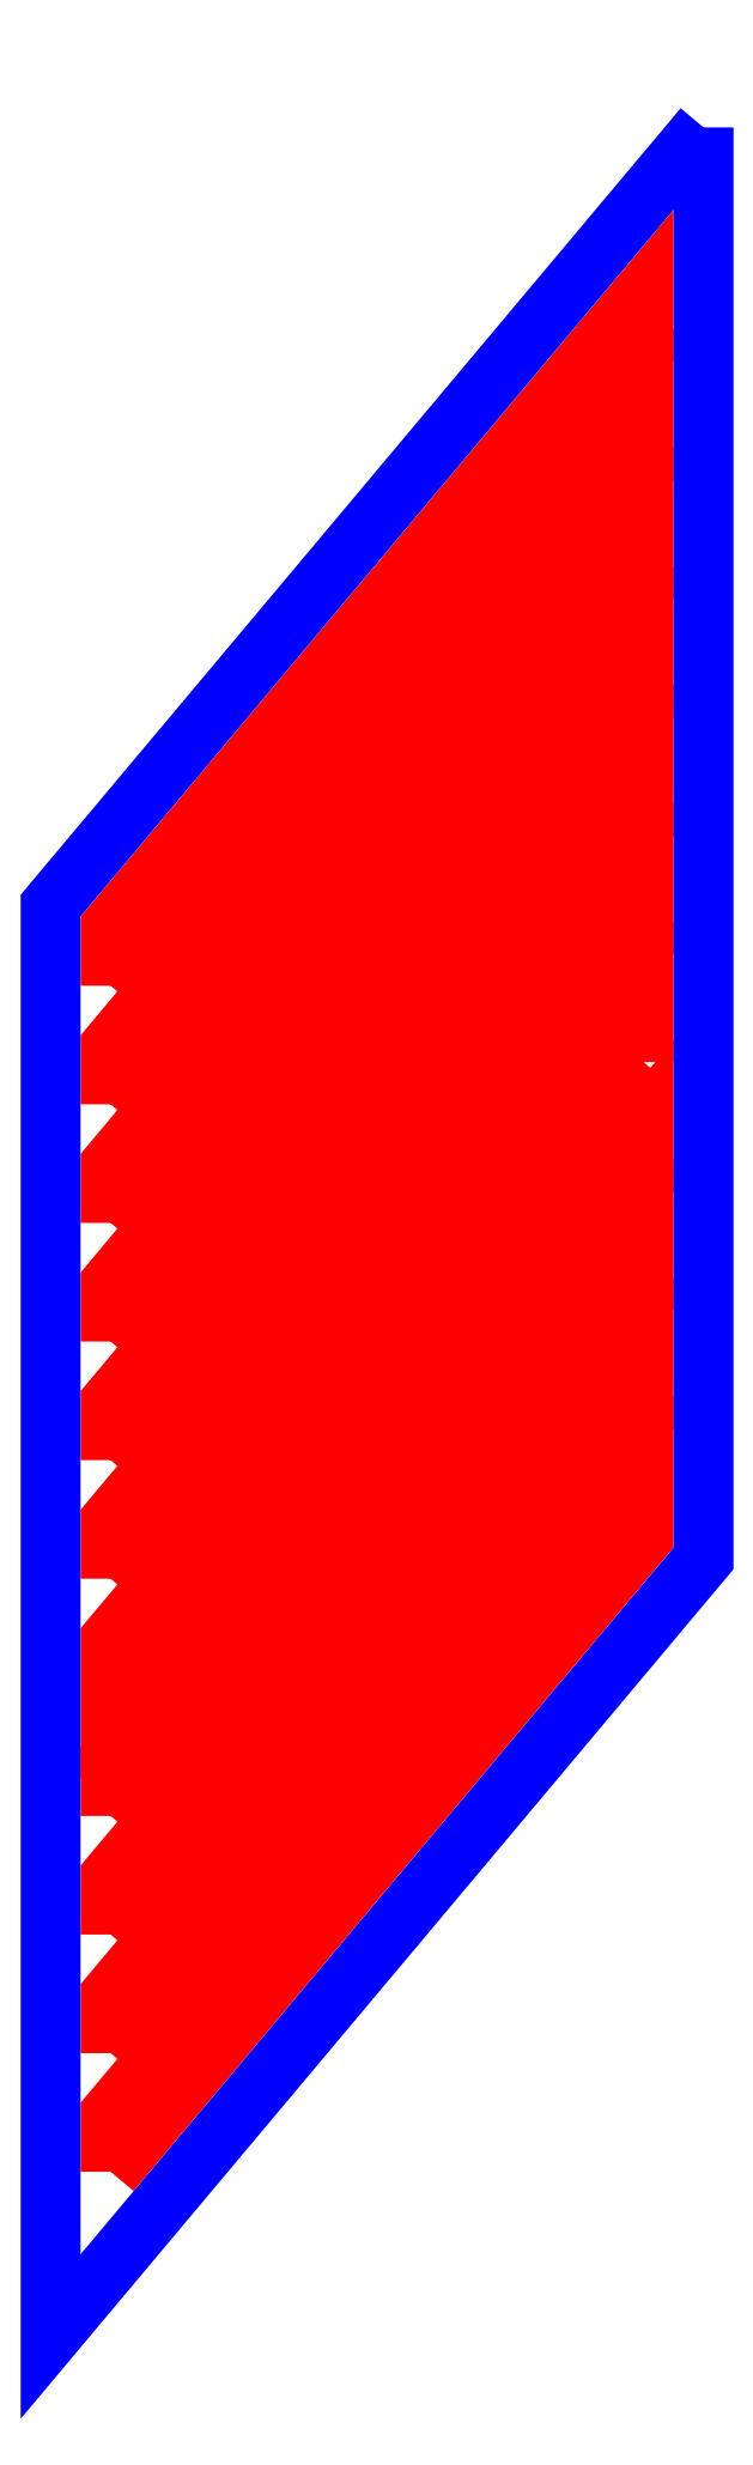
<metadata>
{"format":"dxf","ext":"dxf","renderer":"ezdxf+matplotlib","layout":"modelspace","background":"white","min_lineweight":24,"dpi":150}
</metadata>
<code>
0
SECTION
2
ENTITIES
0
LWPOLYLINE
8
CUTOUTS
90
4
70
1
43
0
10
31
20
-50.72
10
31
20
-50.23
10
35.5
20
-44.88
10
35.5
20
-45.37
0
LWPOLYLINE
8
CUTOUTS
90
4
70
1
43
0
10
31
20
-56.72
10
31
20
-56.23
10
35.5
20
-50.88
10
35.5
20
-51.37
0
LWPOLYLINE
8
CUTOUTS
90
4
70
1
43
0
10
35.5
20
-48.37
10
31
20
-53.72
10
31
20
-53.23
10
35.5
20
-47.88
0
LWPOLYLINE
8
CUTOUTS
90
4
70
1
43
0
10
31
20
-48.72
10
31
20
-48.23
10
35.5
20
-42.88
10
35.5
20
-43.37
0
LWPOLYLINE
8
CUTOUTS
90
4
70
1
43
0
10
31
20
-49.72
10
31
20
-49.23
10
35.5
20
-43.88
10
35.5
20
-44.37
0
LWPOLYLINE
8
CUTOUTS
90
4
70
1
43
0
10
31
20
-51.72
10
31
20
-51.23
10
35.5
20
-45.88
10
35.5
20
-46.37
0
LWPOLYLINE
8
CUTOUTS
90
4
70
1
43
0
10
31
20
-54.72
10
31
20
-54.23
10
35.5
20
-48.88
10
35.5
20
-49.37
0
LWPOLYLINE
8
CUTOUTS
90
4
70
1
43
0
10
31
20
-47.72
10
31
20
-47.23
10
35.5
20
-41.88
10
35.5
20
-42.37
0
LWPOLYLINE
8
CUTOUTS
90
4
70
1
43
0
10
31
20
-52.72
10
31
20
-52.23
10
35.5
20
-46.88
10
35.5
20
-47.37
0
LWPOLYLINE
8
CUTOUTS
90
4
70
1
43
0
10
31
20
-57.72
10
31
20
-57.23
10
35.5
20
-51.88
10
35.5
20
-52.37
0
LWPOLYLINE
8
CUTOUTS
90
4
70
1
43
0
10
31
20
-55.72
10
31
20
-55.23
10
35.5
20
-49.88
10
35.5
20
-50.37
0
LWPOLYLINE
8
PERIMETER
90
4
70
1
43
0
10
36
20
-40.49
10
30.5
20
-47.05
10
30.5
20
-59.11
10
36
20
-52.55
0
ENDSEC
0
EOF

</code>
